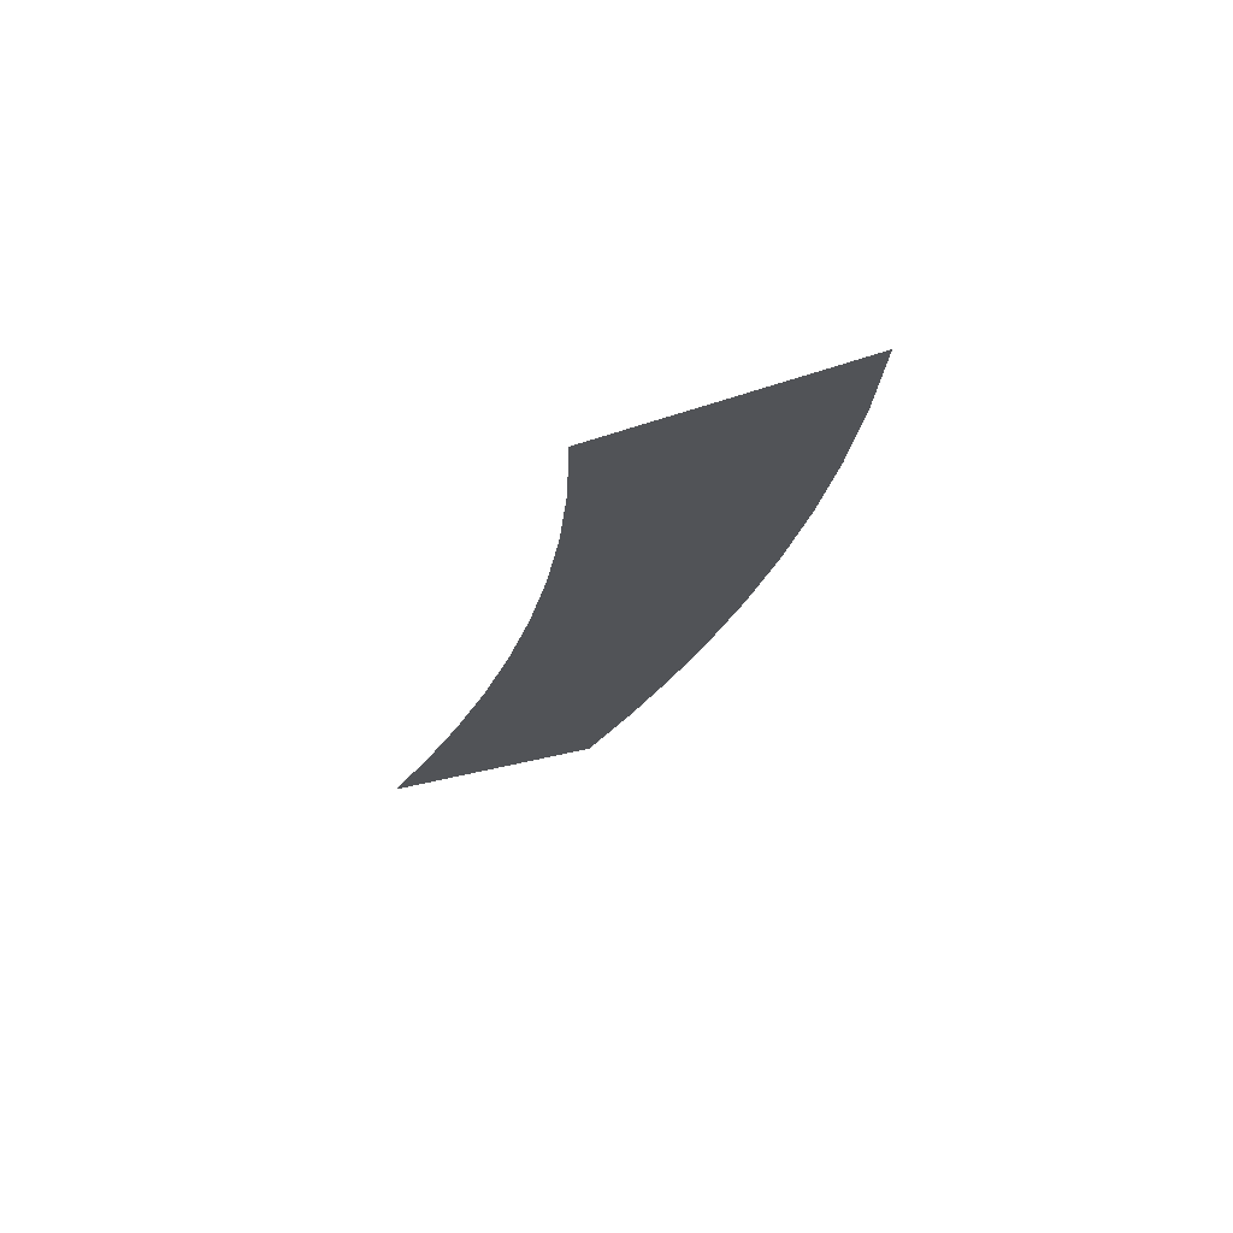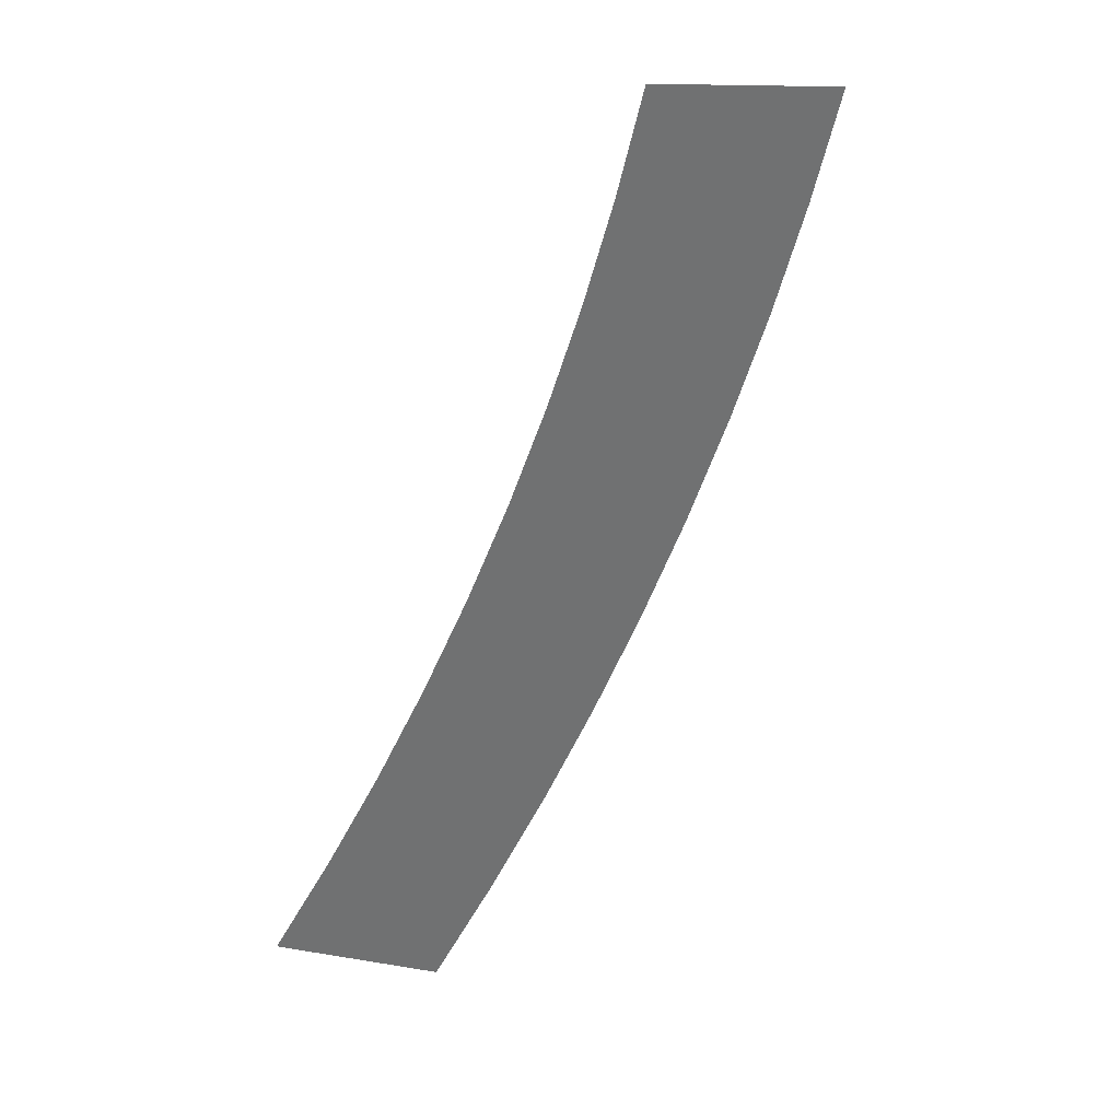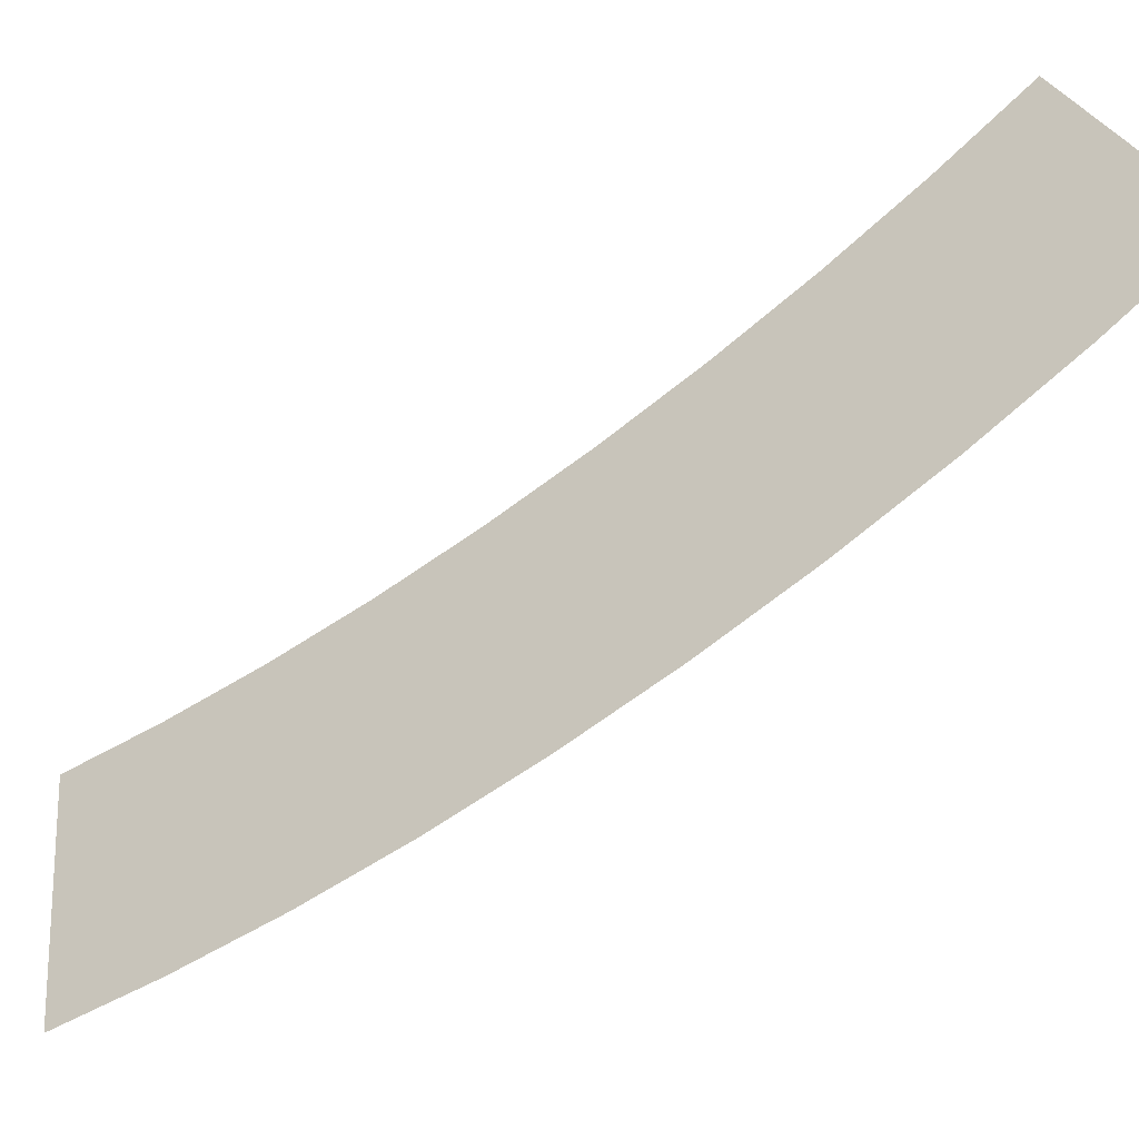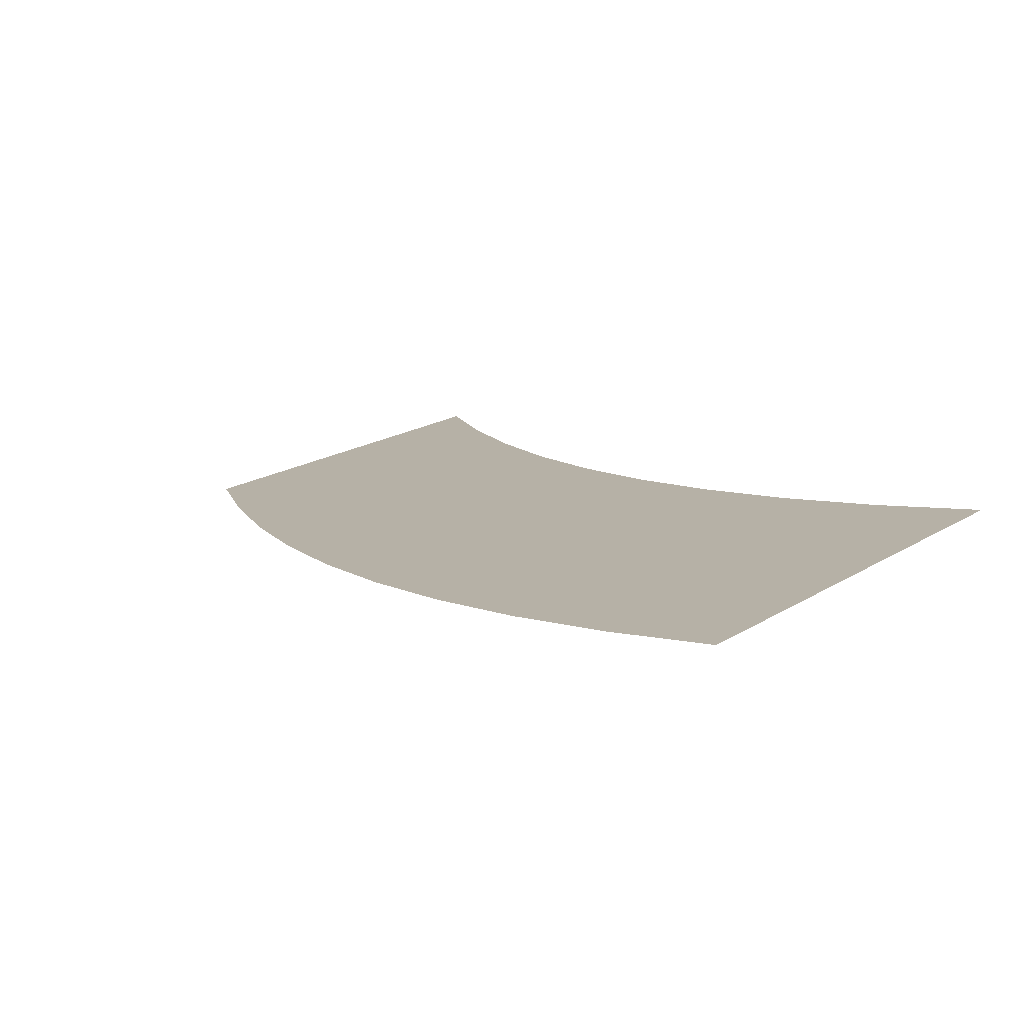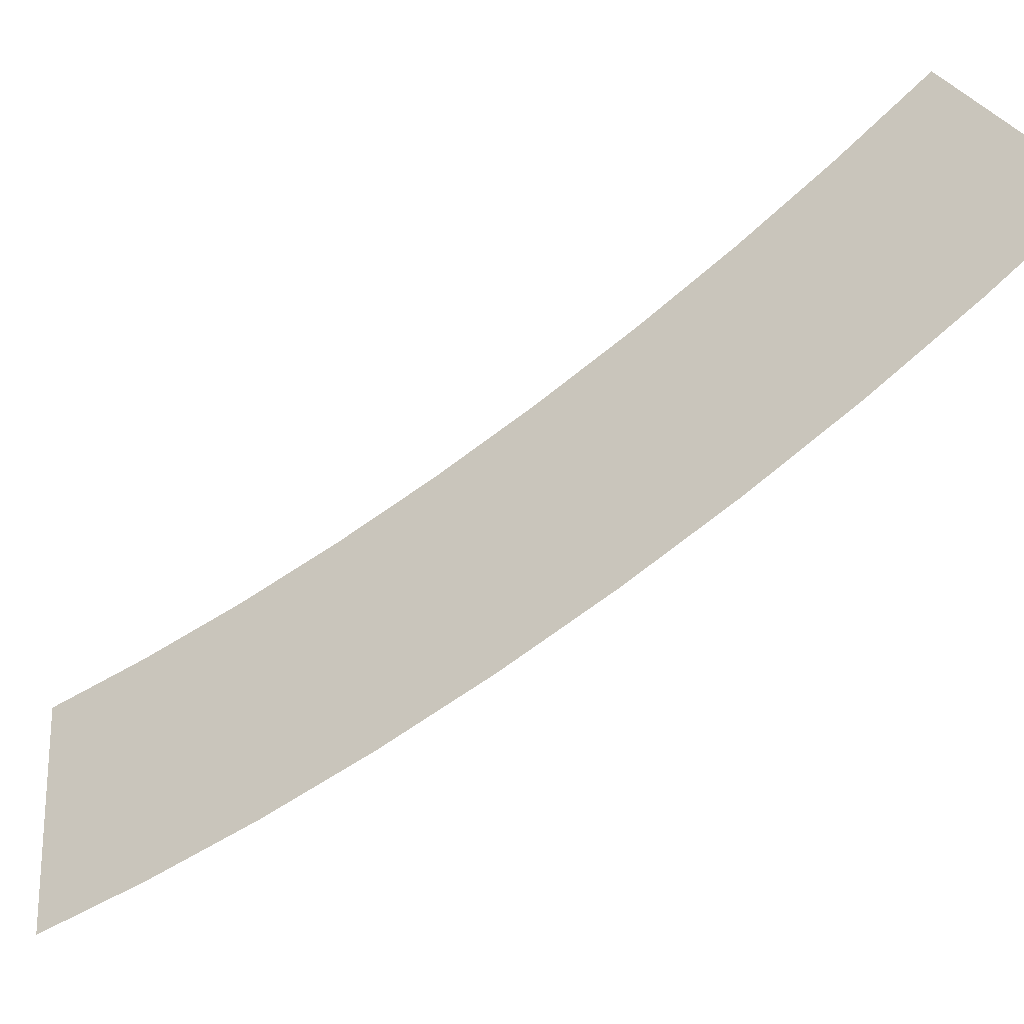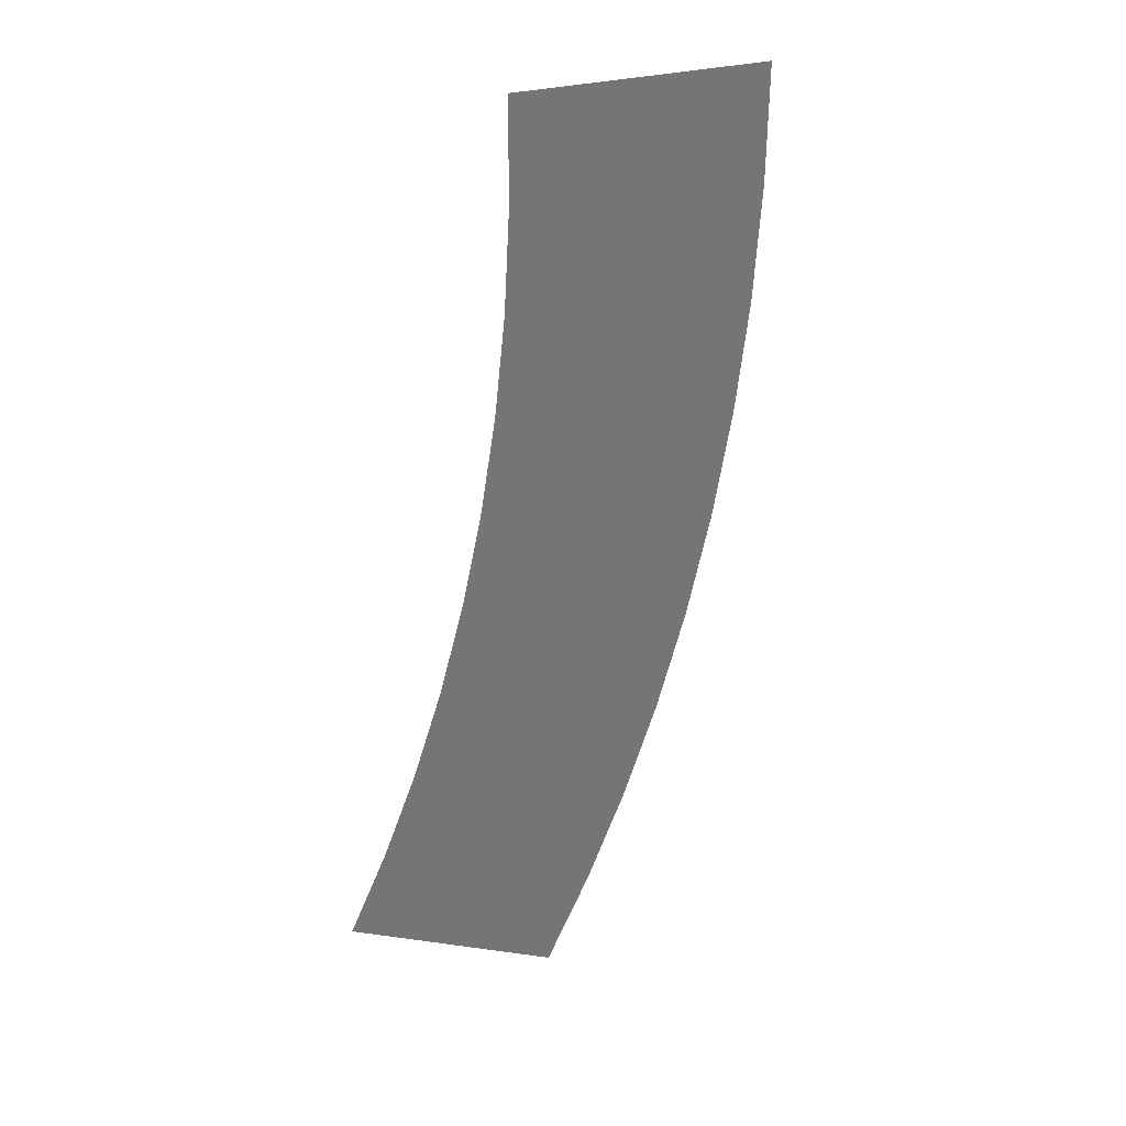
<metadata>
{"format":"obj","ext":"obj","renderer":"f3d","projection":"perspective","resolution":1024,"background":"white","views":[{"elev":37.8,"azim":158.0,"up":"+Z"},{"elev":-5.8,"azim":137.7,"up":"+Z"},{"elev":43.0,"azim":-103.9,"up":"+Y"},{"elev":44.7,"azim":-28.3,"up":"+Y"},{"elev":40.5,"azim":-103.9,"up":"+Y"},{"elev":-2.8,"azim":160.6,"up":"+Z"}]}
</metadata>
<code>
o mesh382/mesh382-geometry#mesh382-geometry
v -0.06691 0.06656 0.7838
v -0.06865 0.06678 0.7841
v -0.0707 0.06612 0.7831
v -0.0704 0.06701 0.7844
v -0.06516 0.06634 0.7835
v -0.06342 0.06612 0.7831
v -0.06403 0.06434 0.7806
v -0.06448 0.06255 0.778
v -0.06479 0.06075 0.7755
v -0.07107 0.06503 0.7816
v -0.06494 0.05894 0.7729
v -0.07158 0.06305 0.7788
v -0.07192 0.06105 0.7759
v -0.07209 0.05894 0.7729
v -0.07209 0.05904 0.773
v -0.06494 0.05713 0.7703
v -0.07209 0.05703 0.7702
v -0.06493 0.05703 0.7702
v -0.07192 0.05502 0.7673
v -0.07158 0.05303 0.7644
v -0.07107 0.05104 0.7616
v -0.06479 0.05532 0.7677
v -0.0707 0.04995 0.7601
v -0.06448 0.05352 0.7652
v -0.06403 0.05173 0.7626
v -0.06342 0.04995 0.7601
v -0.06516 0.04973 0.7597
v -0.06691 0.04951 0.7594
v -0.06865 0.04929 0.7591
v -0.0704 0.04907 0.7588
f 1 2 3
f 3 2 1
f 2 4 3
f 3 4 2
f 5 1 3
f 3 1 5
f 6 5 3
f 3 5 6
f 6 3 7
f 7 3 6
f 7 3 8
f 8 3 7
f 8 3 9
f 9 3 8
f 9 3 10
f 10 3 9
f 9 10 11
f 11 10 9
f 11 10 12
f 12 10 11
f 11 12 13
f 13 12 11
f 11 13 14
f 14 13 11
f 13 15 14
f 14 15 13
f 11 14 16
f 16 14 11
f 16 14 17
f 17 14 16
f 18 16 17
f 17 16 18
f 18 17 19
f 19 17 18
f 18 19 20
f 20 19 18
f 18 20 21
f 21 20 18
f 22 18 21
f 21 18 22
f 22 21 23
f 23 21 22
f 24 22 23
f 23 22 24
f 25 24 23
f 23 24 25
f 26 25 23
f 23 25 26
f 26 23 27
f 27 23 26
f 27 23 28
f 28 23 27
f 28 23 29
f 29 23 28
f 29 23 30
f 30 23 29

</code>
